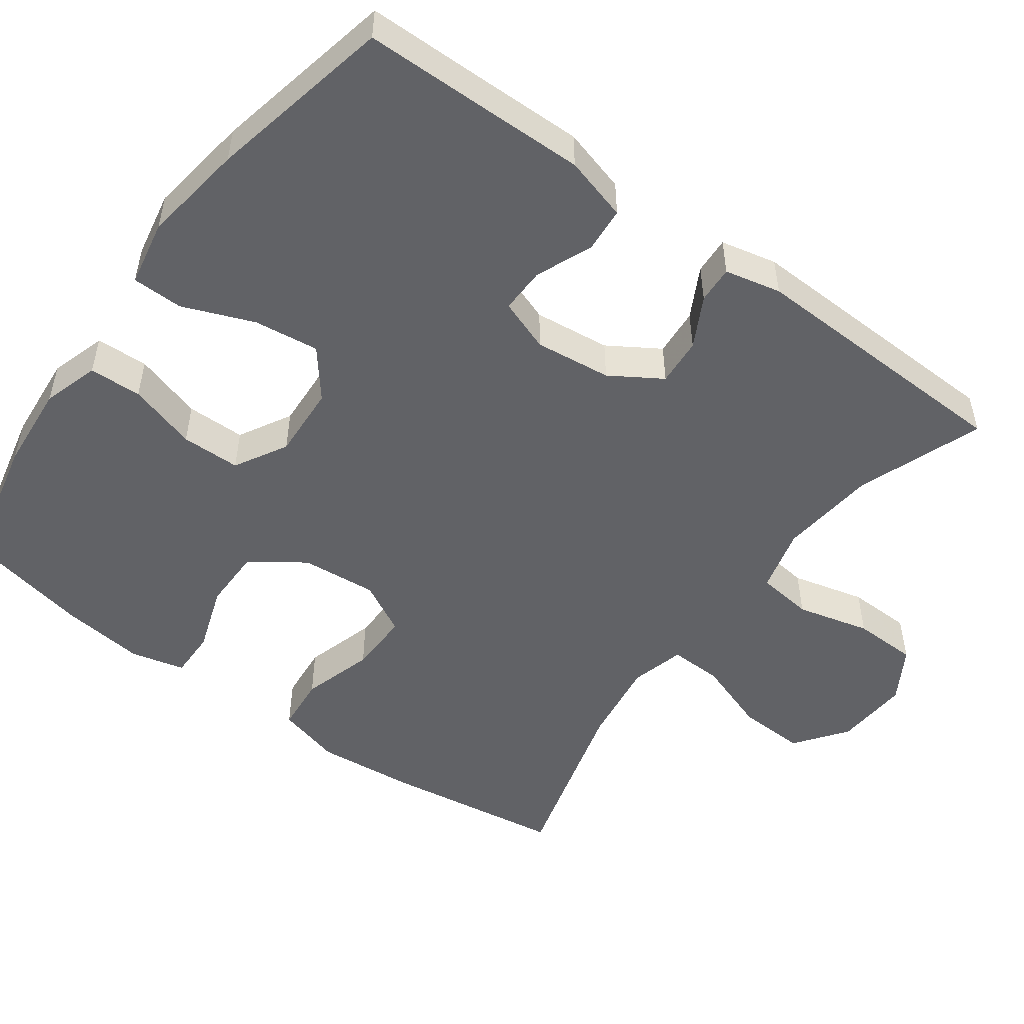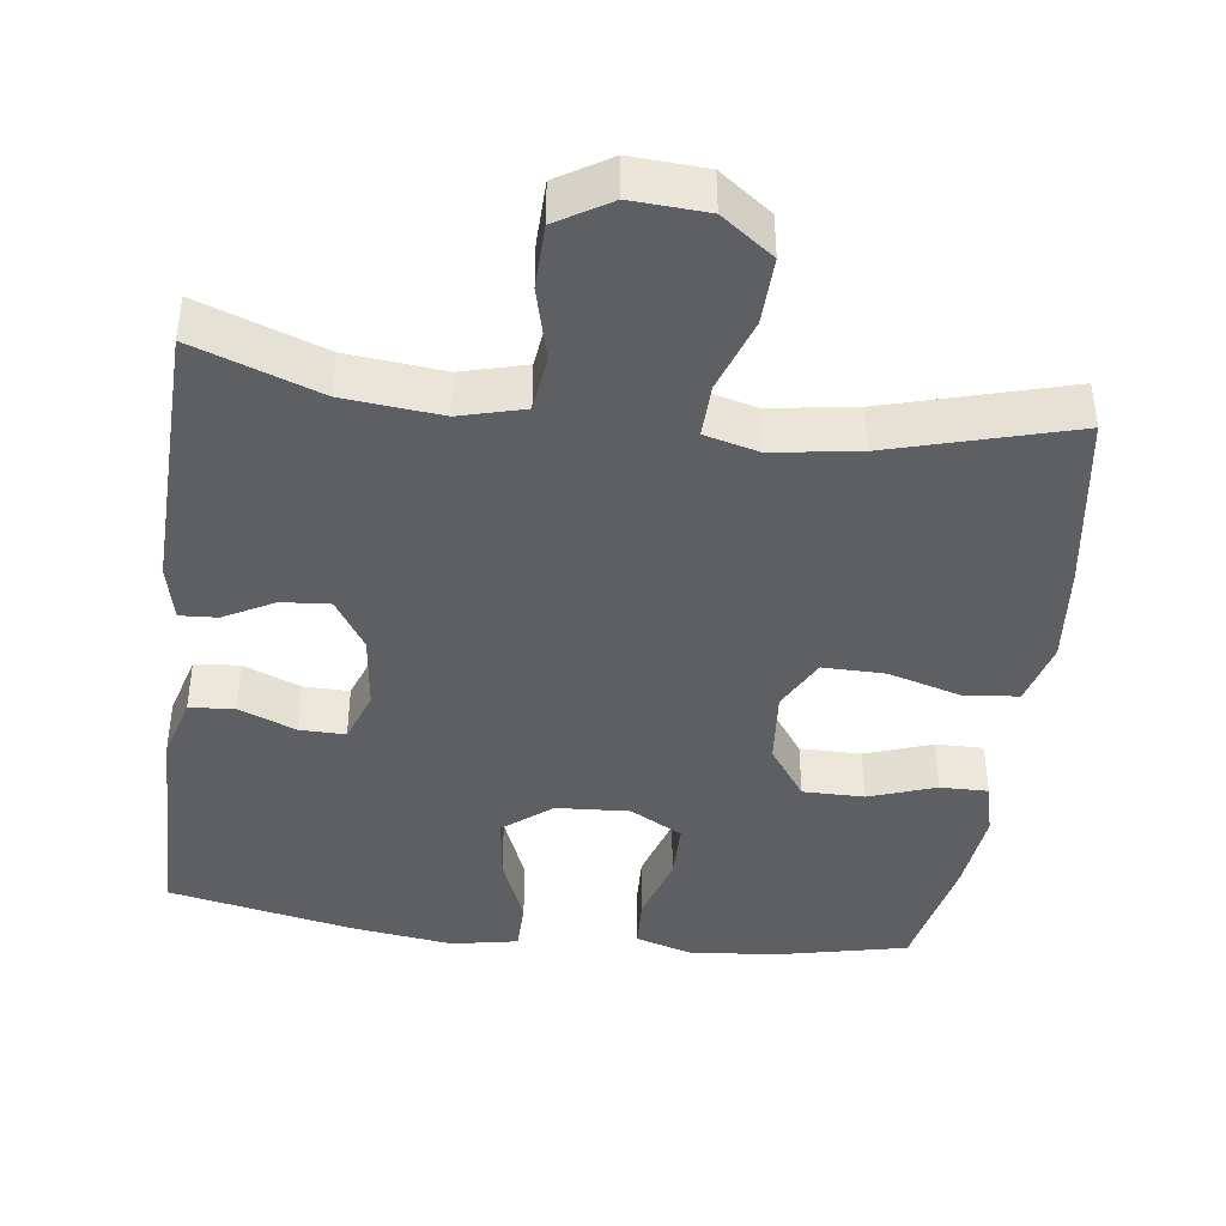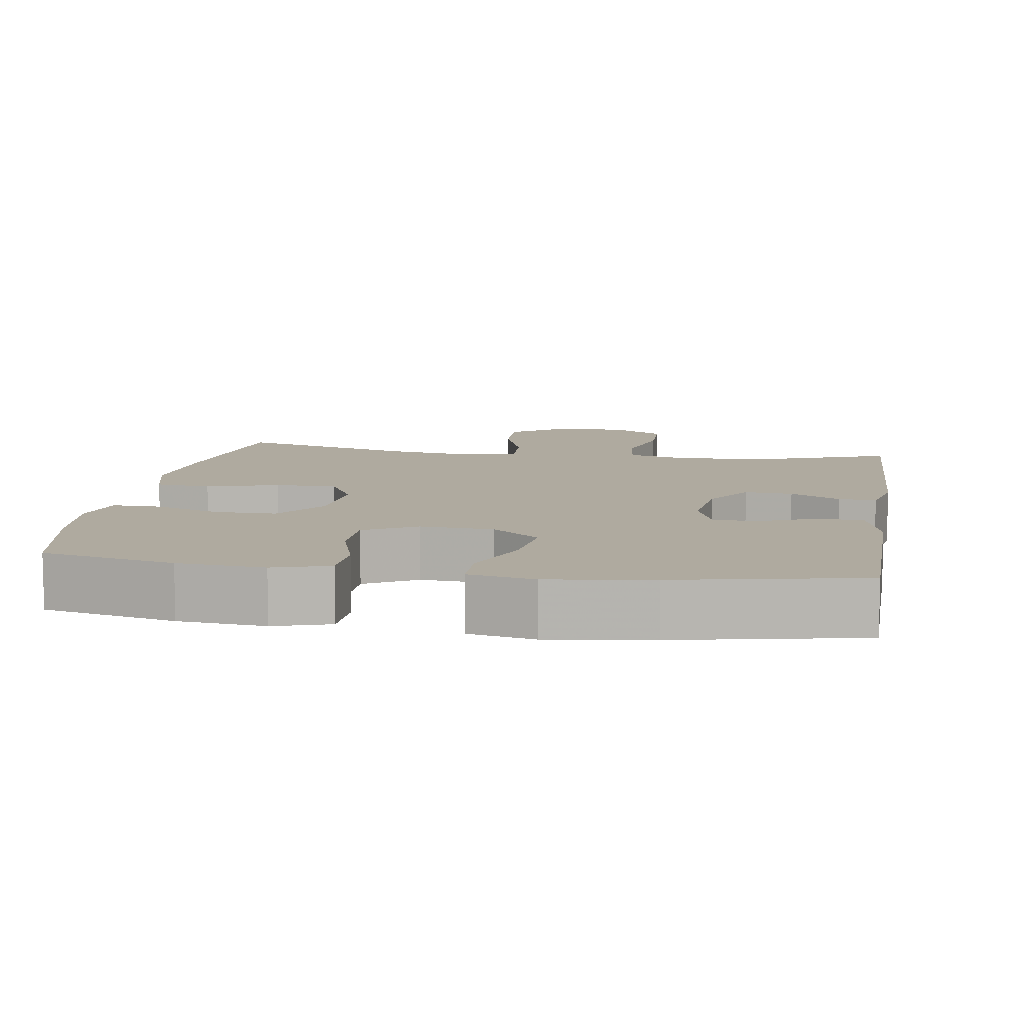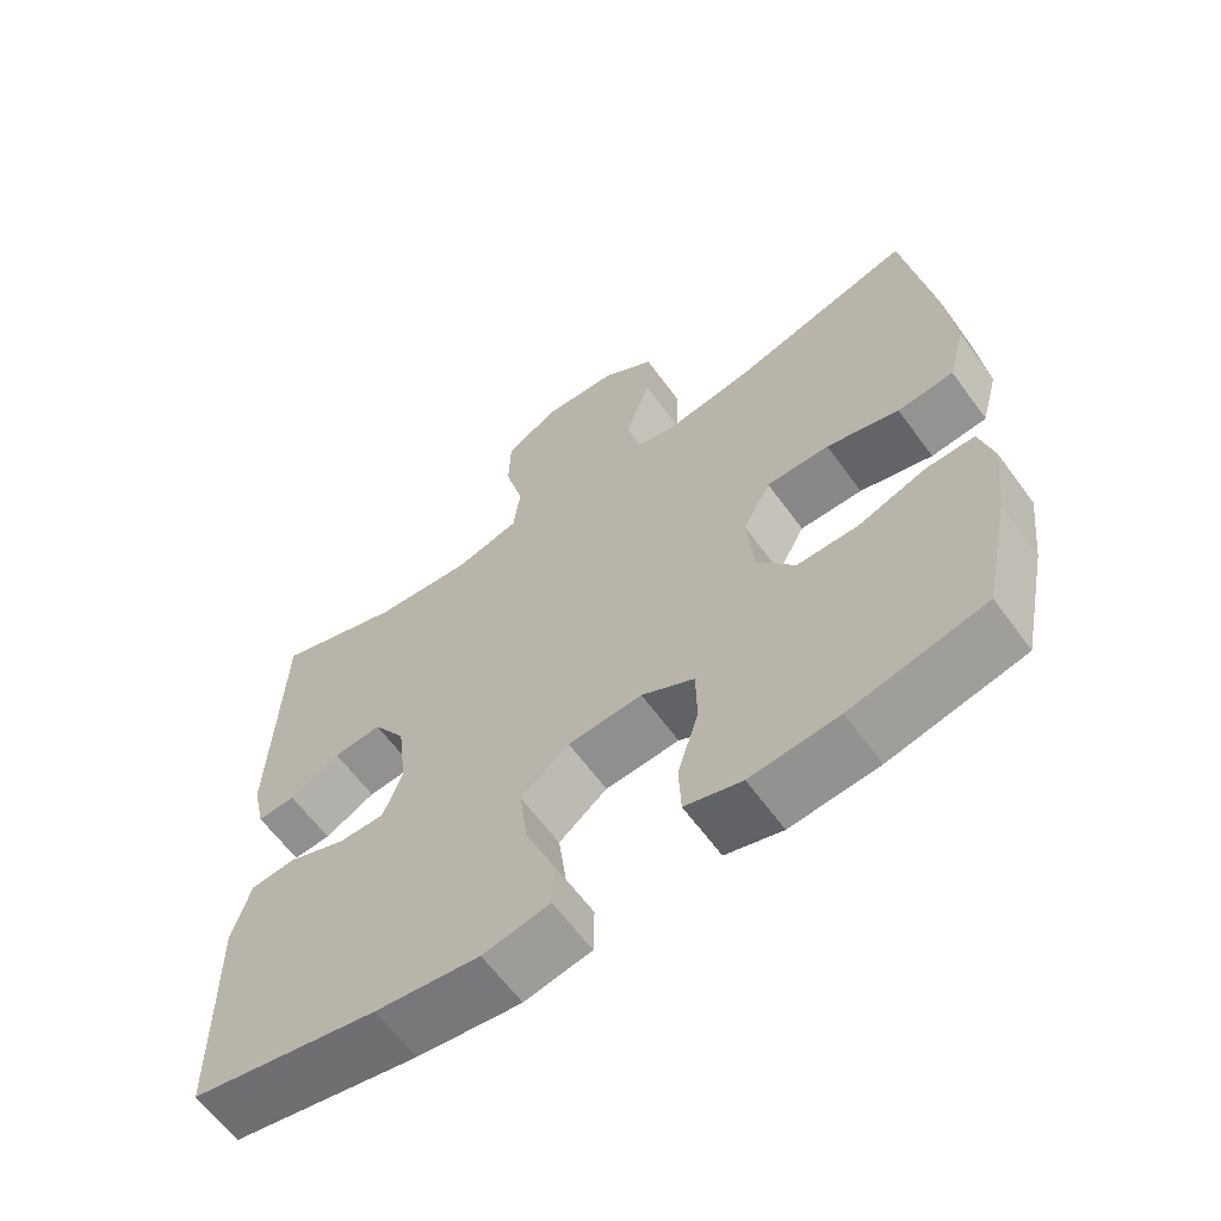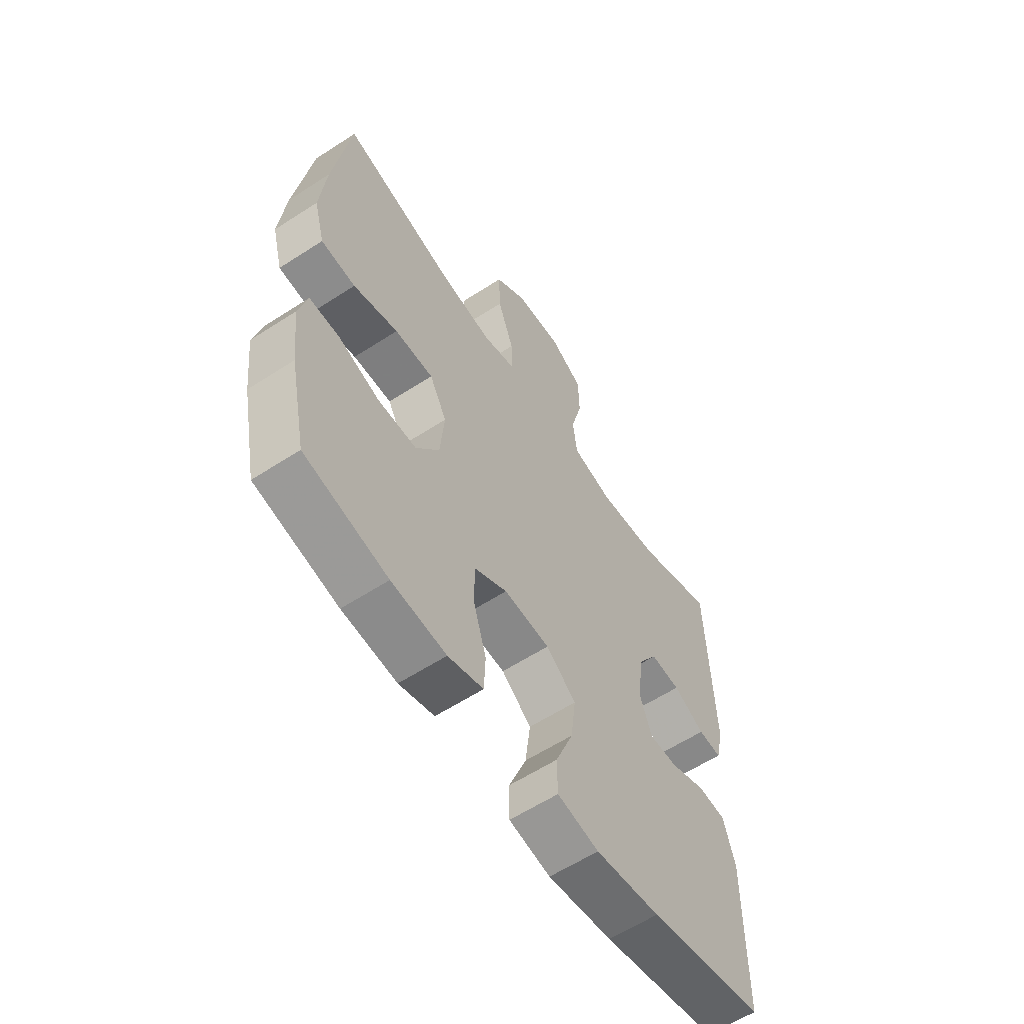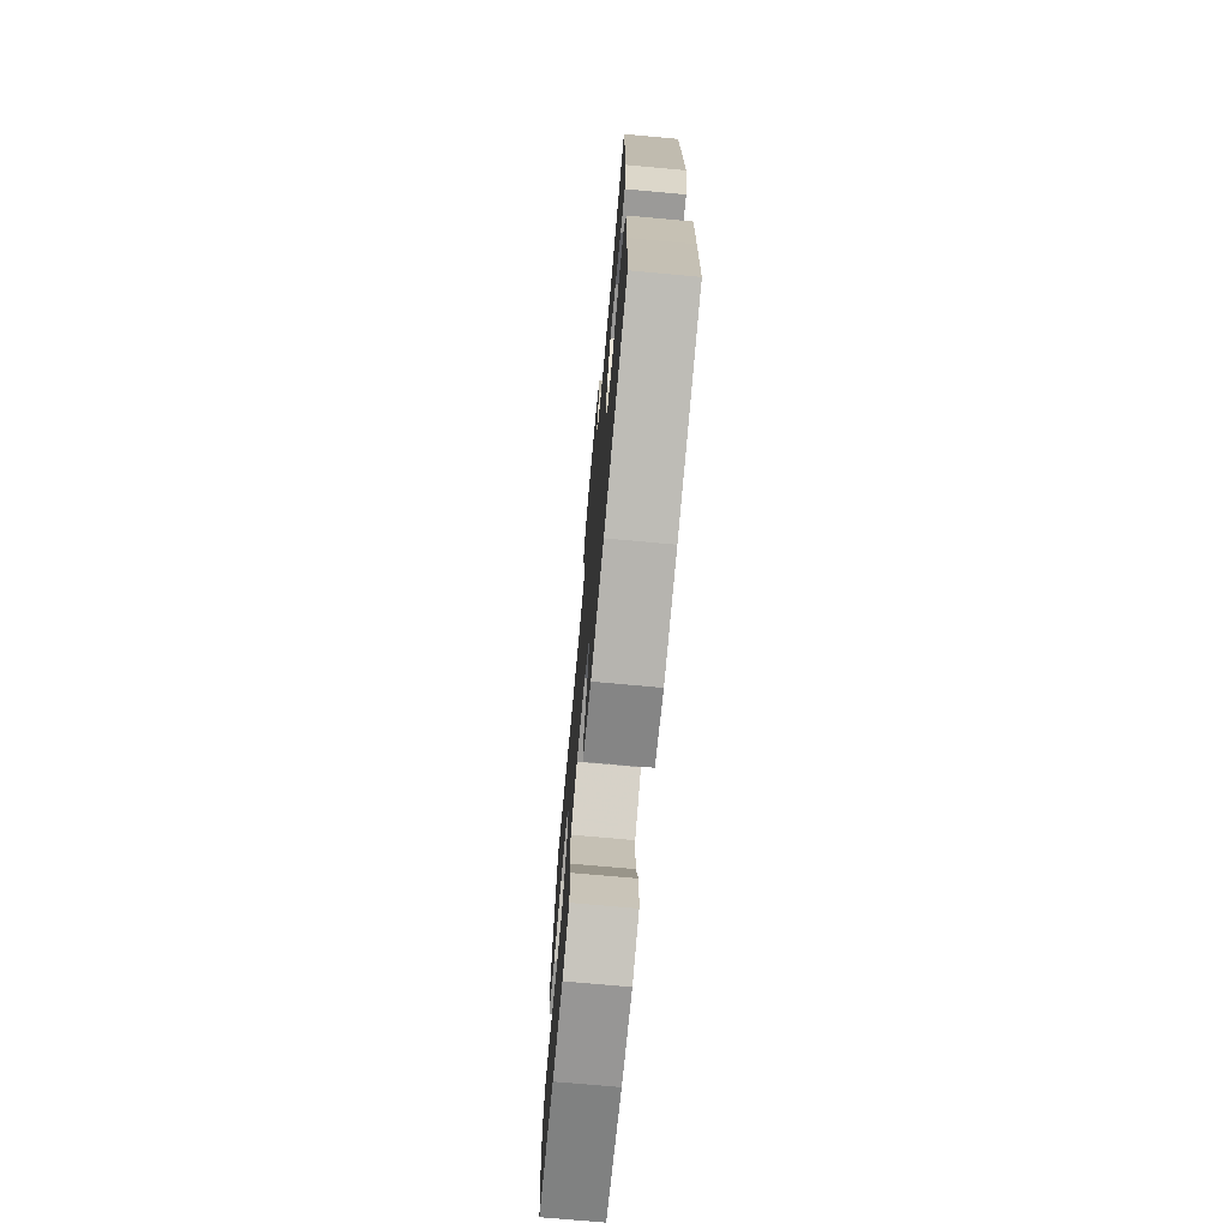
<metadata>
{"format":"obj","ext":"obj","renderer":"f3d","projection":"perspective","resolution":1024,"background":"white","views":[{"elev":-50.7,"azim":-126.3,"up":"+Y"},{"elev":-41.6,"azim":-7.4,"up":"+Y"},{"elev":9.5,"azim":-171.0,"up":"+Y"},{"elev":-63.1,"azim":36.2,"up":"+Z"},{"elev":-60.1,"azim":123.6,"up":"+Z"},{"elev":-72.8,"azim":-95.2,"up":"+Z"}]}
</metadata>
<code>
v -0.5 0.07 0.5
v -0.332 0.07 0.439
v -0.202 0.07 0.426
v -0.116 0.07 0.449
v -0.107 0.07 0.524
v -0.132 0.07 0.622
v -0.13 0.07 0.708
v -0.059 0.07 0.751
v 0.041 0.07 0.745
v 0.11 0.07 0.694
v 0.107 0.07 0.604
v 0.073 0.07 0.505
v 0.071 0.07 0.434
v 0.143 0.07 0.415
v 0.258 0.07 0.432
v 0.5 0.07 0.5
v 0.536 0.07 0.26
v 0.549 0.07 0.128
v 0.526 0.07 0.042
v 0.452 0.07 0.035
v 0.356 0.07 0.063
v 0.273 0.07 0.064
v 0.236 0.07 -0.006
v 0.245 0.07 -0.107
v 0.295 0.07 -0.178
v 0.377 0.07 -0.178
v 0.466 0.07 -0.147
v 0.53 0.07 -0.146
v 0.548 0.07 -0.218
v 0.535 0.07 -0.331
v 0.5 0.07 -0.5
v 0.323 0.07 -0.539
v 0.207 0.07 -0.549
v 0.132 0.07 -0.526
v 0.129 0.07 -0.456
v 0.157 0.07 -0.364
v 0.156 0.07 -0.285
v 0.086 0.07 -0.246
v -0.012 0.07 -0.252
v -0.076 0.07 -0.303
v -0.065 0.07 -0.39
v -0.027 0.07 -0.485
v -0.028 0.07 -0.553
v -0.116 0.07 -0.57
v -0.253 0.07 -0.551
v -0.5 0.07 -0.5
v -0.502 0.07 -0.326
v -0.504 0.07 -0.196
v -0.48 0.07 -0.11
v -0.42 0.07 -0.105
v -0.344 0.07 -0.136
v -0.283 0.07 -0.137
v -0.258 0.07 -0.067
v -0.27 0.07 0.035
v -0.313 0.07 0.103
v -0.377 0.07 0.098
v -0.444 0.07 0.062
v -0.494 0.07 0.059
v -0.511 0.07 0.134
v -0.5 0 0.5
v -0.332 0 0.439
v -0.202 0 0.426
v -0.116 0 0.449
v -0.107 0 0.524
v -0.132 0 0.622
v -0.13 0 0.708
v -0.059 0 0.751
v 0.041 0 0.745
v 0.11 0 0.694
v 0.107 0 0.604
v 0.073 0 0.505
v 0.071 0 0.434
v 0.143 0 0.415
v 0.258 0 0.432
v 0.5 0 0.5
v 0.536 0 0.26
v 0.549 0 0.128
v 0.526 0 0.042
v 0.452 0 0.035
v 0.356 0 0.063
v 0.273 0 0.064
v 0.236 0 -0.006
v 0.245 0 -0.107
v 0.295 0 -0.178
v 0.377 0 -0.178
v 0.466 0 -0.147
v 0.53 0 -0.146
v 0.548 0 -0.218
v 0.535 0 -0.331
v 0.5 0 -0.5
v 0.323 0 -0.539
v 0.207 0 -0.549
v 0.132 0 -0.526
v 0.129 0 -0.456
v 0.157 0 -0.364
v 0.156 0 -0.285
v 0.086 0 -0.246
v -0.012 0 -0.252
v -0.076 0 -0.303
v -0.065 0 -0.39
v -0.027 0 -0.485
v -0.028 0 -0.553
v -0.116 0 -0.57
v -0.253 0 -0.551
v -0.5 0 -0.5
v -0.502 0 -0.326
v -0.504 0 -0.196
v -0.48 0 -0.11
v -0.42 0 -0.105
v -0.344 0 -0.136
v -0.283 0 -0.137
v -0.258 0 -0.067
v -0.27 0 0.035
v -0.313 0 0.103
v -0.377 0 0.098
v -0.444 0 0.062
v -0.494 0 0.059
v -0.511 0 0.134
f 56 57 58 59
f 55 56 59 1
f 54 55 1 2
f 48 49 50 51
f 47 48 51 52
f 46 47 52
f 45 46 52
f 44 45 52 53
f 41 42 43 44
f 40 41 44 53
f 33 34 35 36
f 33 36 37
f 32 33 37
f 31 32 37
f 30 31 37
f 29 30 37 38
f 26 27 28 29
f 25 26 29 38
f 18 19 20 21
f 18 21 22
f 15 16 17 18
f 14 15 18 22
f 13 14 22 23
f 9 10 11 12
f 9 12 13
f 8 9 13
f 5 6 7 8
f 4 5 8 13
f 3 4 13 23
f 54 2 3 23
f 39 40 53 54
f 24 25 38 39
f 23 24 39 54
f 118 117 116 115
f 60 118 115 114
f 61 60 114 113
f 110 109 108 107
f 111 110 107 106
f 111 106 105
f 111 105 104
f 112 111 104 103
f 103 102 101 100
f 112 103 100 99
f 95 94 93 92
f 96 95 92
f 96 92 91
f 96 91 90
f 96 90 89
f 97 96 89 88
f 88 87 86 85
f 97 88 85 84
f 80 79 78 77
f 81 80 77
f 77 76 75 74
f 81 77 74 73
f 82 81 73 72
f 71 70 69 68
f 72 71 68
f 72 68 67
f 67 66 65 64
f 72 67 64 63
f 82 72 63 62
f 82 62 61 113
f 113 112 99 98
f 98 97 84 83
f 113 98 83 82
f 1 60 61 2
f 2 61 62 3
f 3 62 63 4
f 4 63 64 5
f 5 64 65 6
f 6 65 66 7
f 7 66 67 8
f 8 67 68 9
f 9 68 69 10
f 10 69 70 11
f 11 70 71 12
f 12 71 72 13
f 13 72 73 14
f 14 73 74 15
f 15 74 75 16
f 16 75 76 17
f 17 76 77 18
f 18 77 78 19
f 19 78 79 20
f 20 79 80 21
f 21 80 81 22
f 22 81 82 23
f 23 82 83 24
f 24 83 84 25
f 25 84 85 26
f 26 85 86 27
f 27 86 87 28
f 28 87 88 29
f 29 88 89 30
f 30 89 90 31
f 31 90 91 32
f 32 91 92 33
f 33 92 93 34
f 34 93 94 35
f 35 94 95 36
f 36 95 96 37
f 37 96 97 38
f 38 97 98 39
f 39 98 99 40
f 40 99 100 41
f 41 100 101 42
f 42 101 102 43
f 43 102 103 44
f 44 103 104 45
f 45 104 105 46
f 46 105 106 47
f 47 106 107 48
f 48 107 108 49
f 49 108 109 50
f 50 109 110 51
f 51 110 111 52
f 52 111 112 53
f 53 112 113 54
f 54 113 114 55
f 55 114 115 56
f 56 115 116 57
f 57 116 117 58
f 58 117 118 59
f 59 118 60 1

</code>
